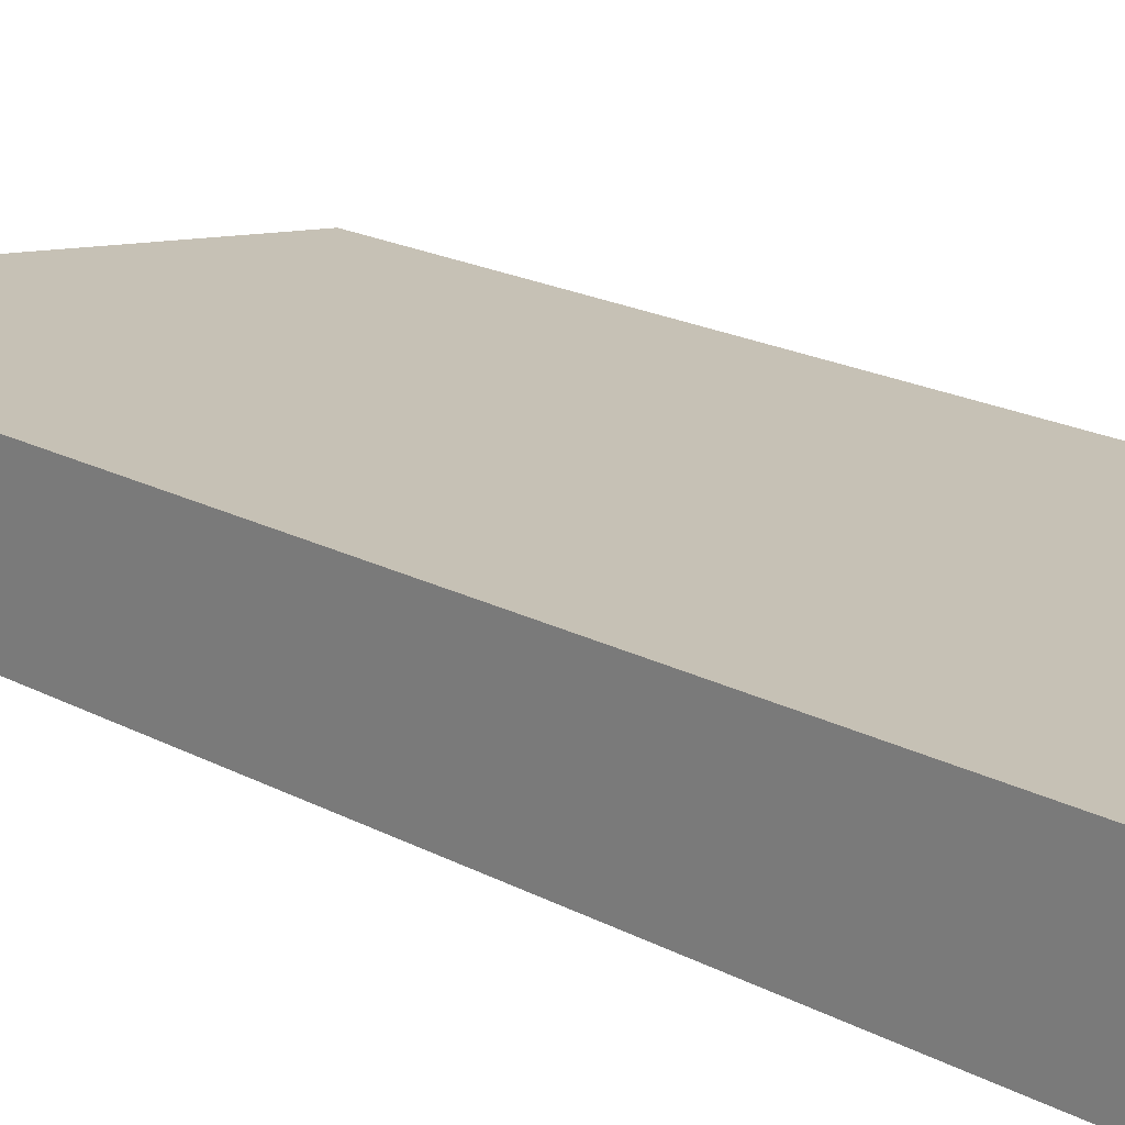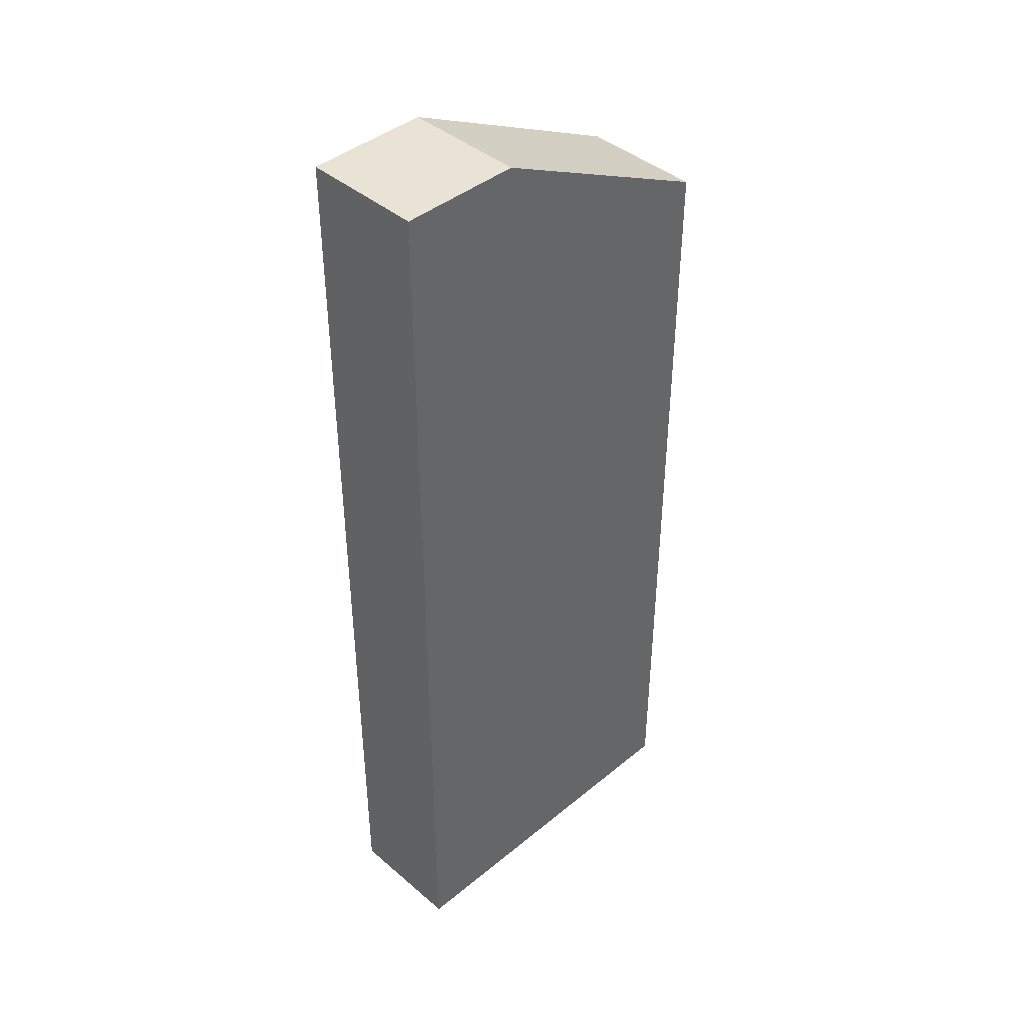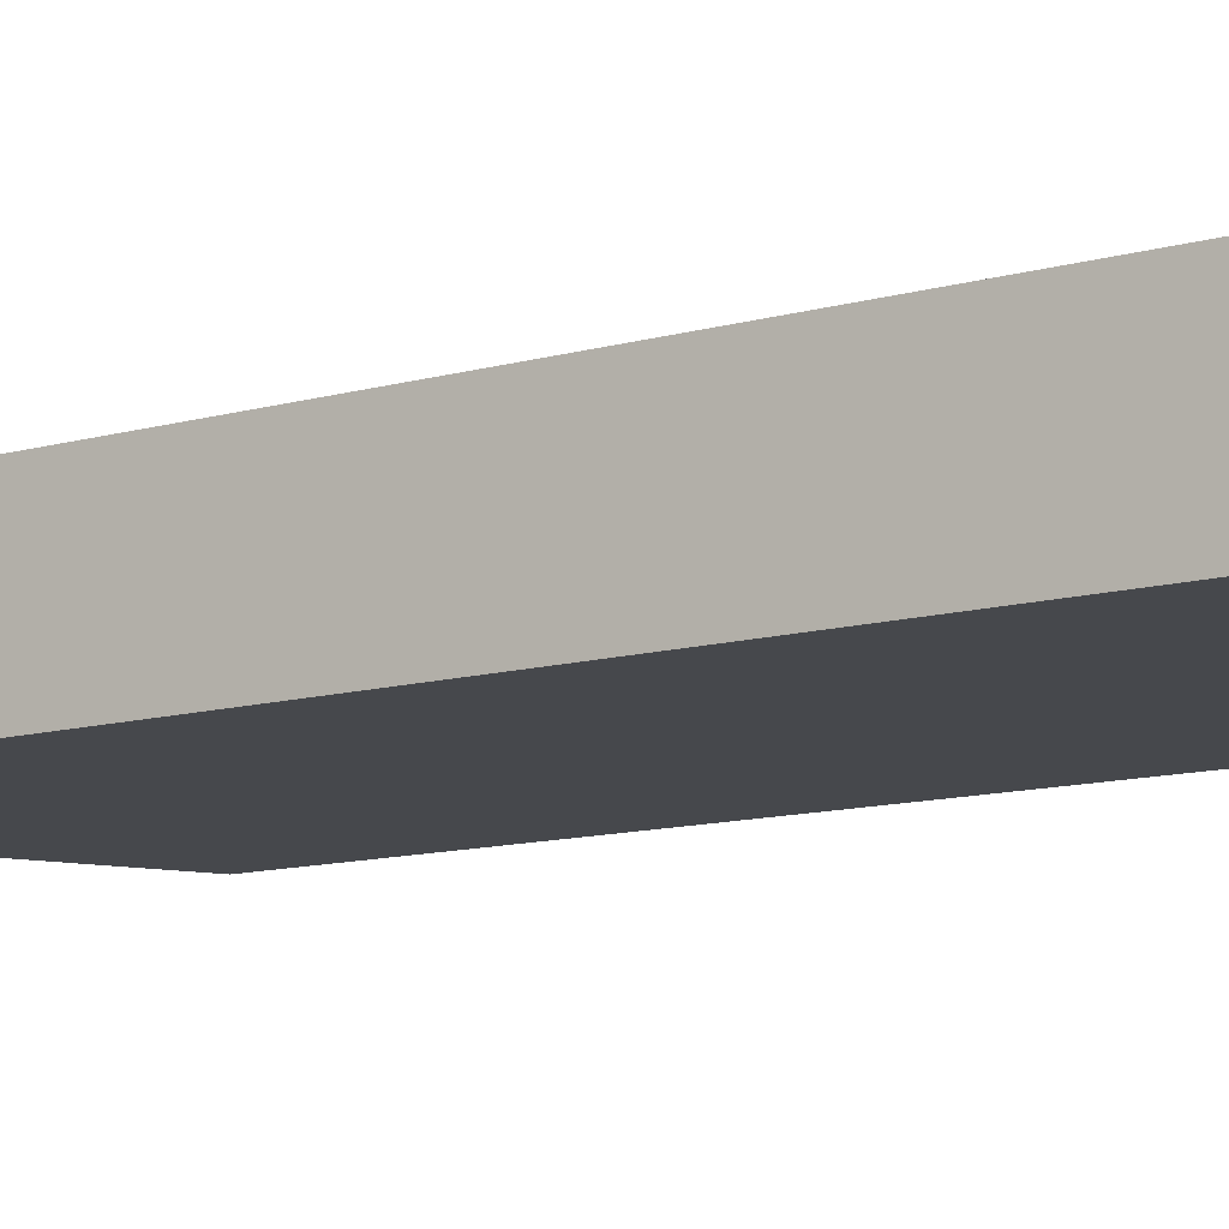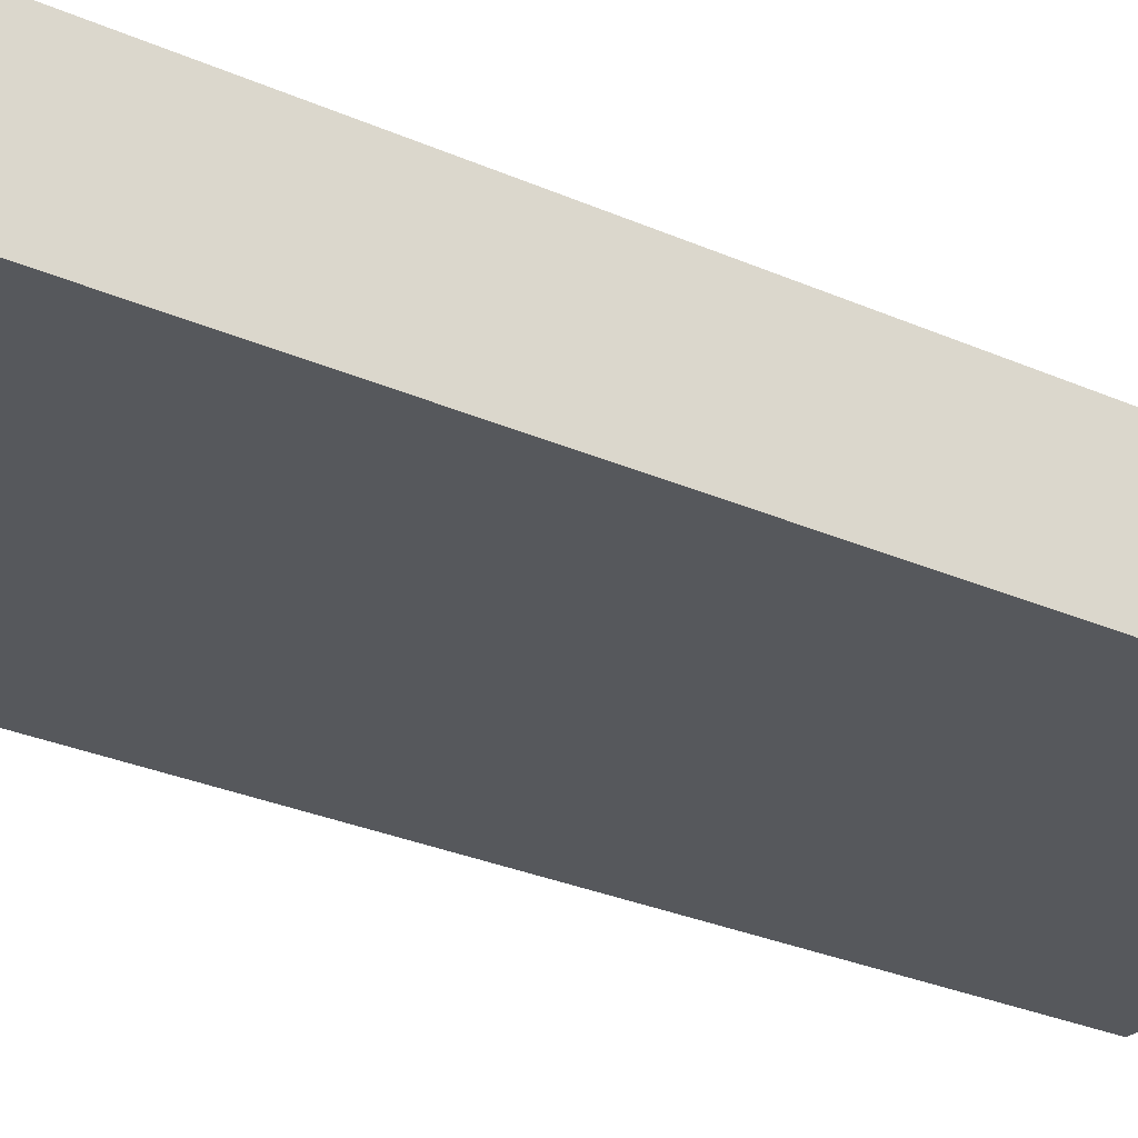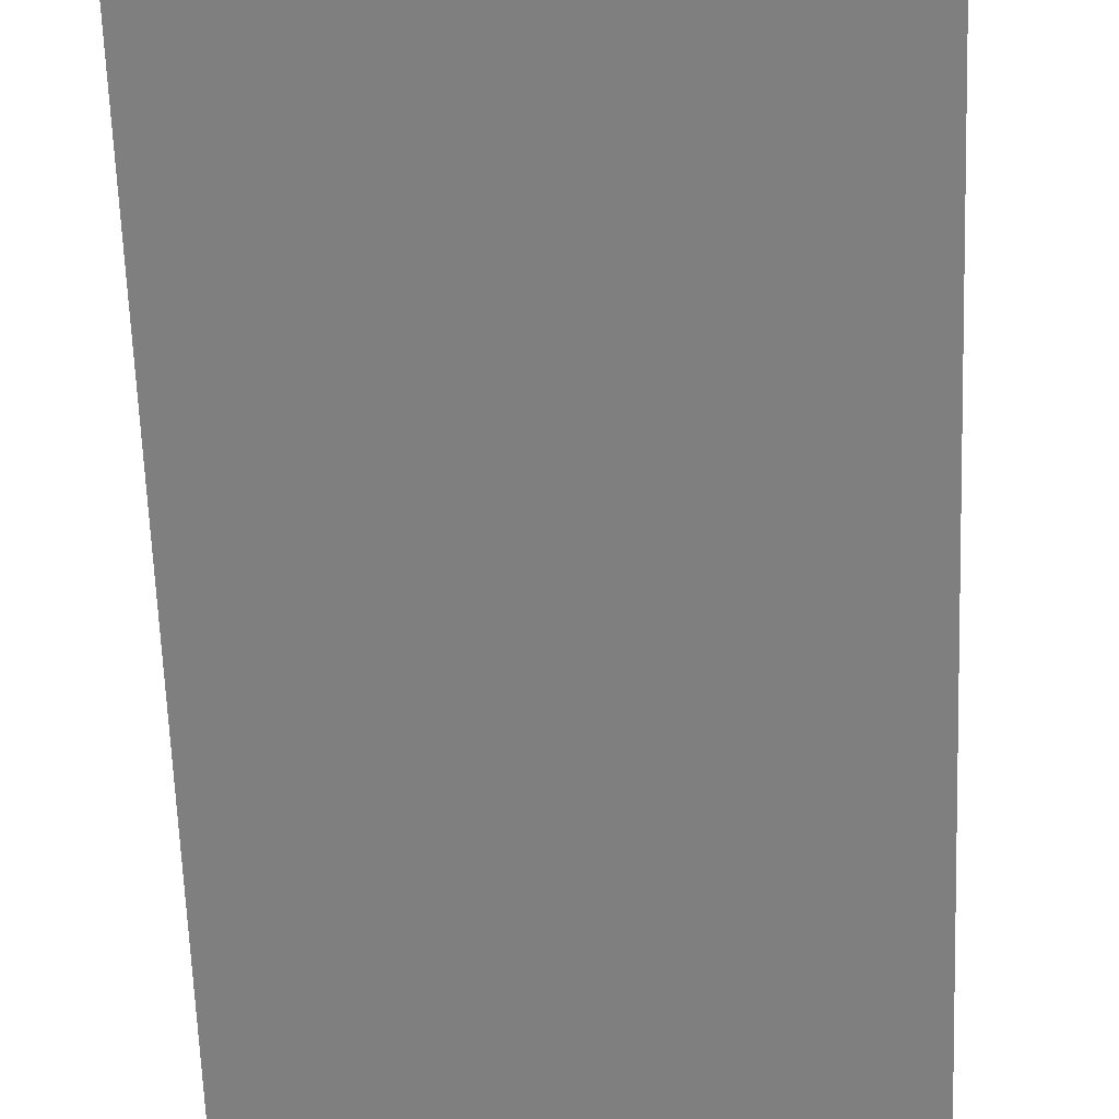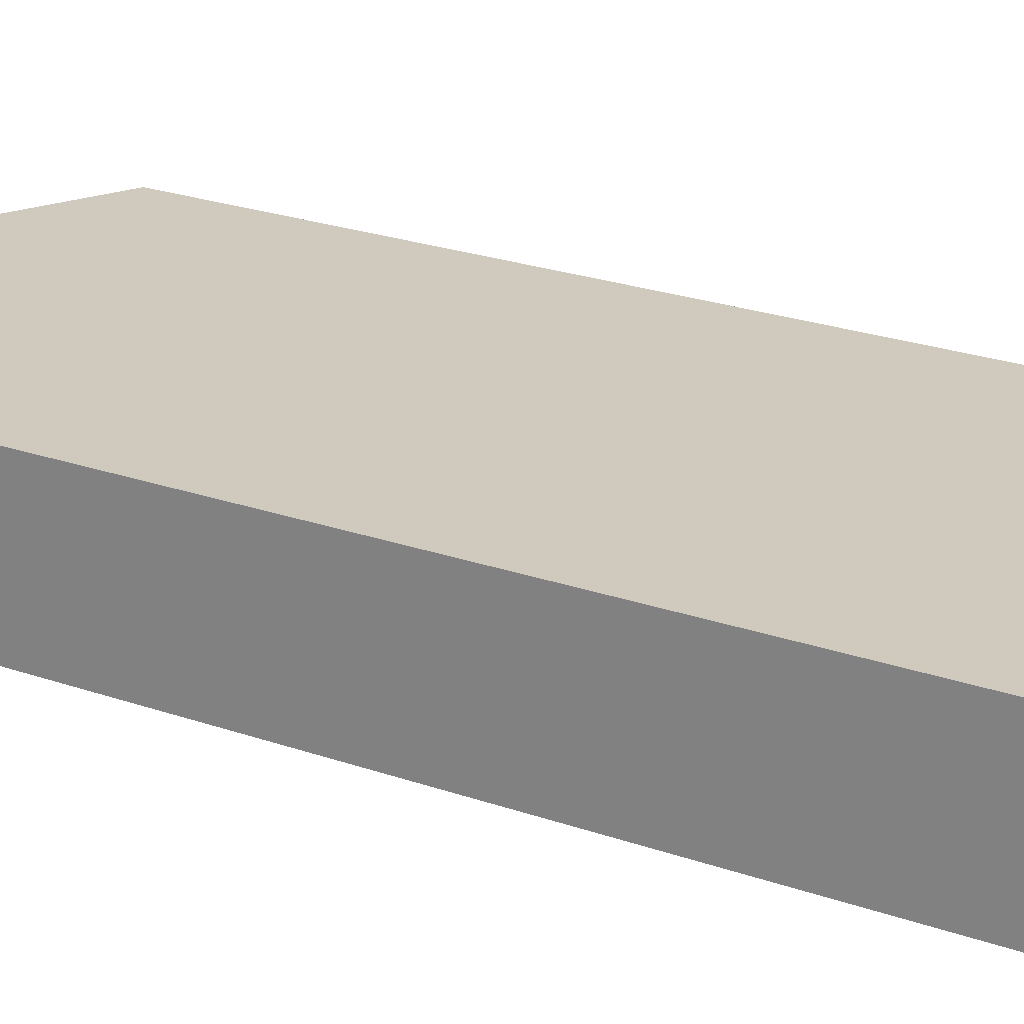
<metadata>
{"format":"obj","ext":"obj","renderer":"f3d","projection":"perspective","resolution":1024,"background":"white","views":[{"elev":18.8,"azim":-44.1,"up":"+Z"},{"elev":42.2,"azim":-44.5,"up":"+Y"},{"elev":-11.2,"azim":-54.6,"up":"+Z"},{"elev":-28.0,"azim":-124.1,"up":"+Z"},{"elev":-59.8,"azim":2.0,"up":"+Z"},{"elev":22.9,"azim":-58.6,"up":"+Z"}]}
</metadata>
<code>
g pb_Mesh137284
v -3 0 3
v -3 0 1
v -3 16 3
v -3 16 1
v 3 0 1
v 3 14 1
v 3 0 3
v 3 14 3
v 3 0 1
v 3 14 1
v -1 16 1
v -1 0 1
v -3 0 1
v -3 16 1
v -1 16 1
v -1 0 1
v -3 16 1
v -3 16 3
v -1 16 1
v -1 16 3
v 3 14 1
v 3 14 3
v -1 16 1
v -1 16 3
v -3 16 3
v -3 0 3
v -1 16 3
v -1 0 3
v 3 14 3
v 3 0 3
v -1 16 3
v -1 0 3
g pb_Mesh137284_0
f 3 2 1
f 3 4 2
f 5 6 7
f 6 8 7
f 12 10 9
f 12 11 10
f 16 13 14
f 16 14 15
f 28 25 26
f 28 27 25
f 32 30 29
f 32 29 31
g pb_Mesh137284_1
f 20 17 18
f 20 19 17
f 24 22 21
f 24 21 23

</code>
